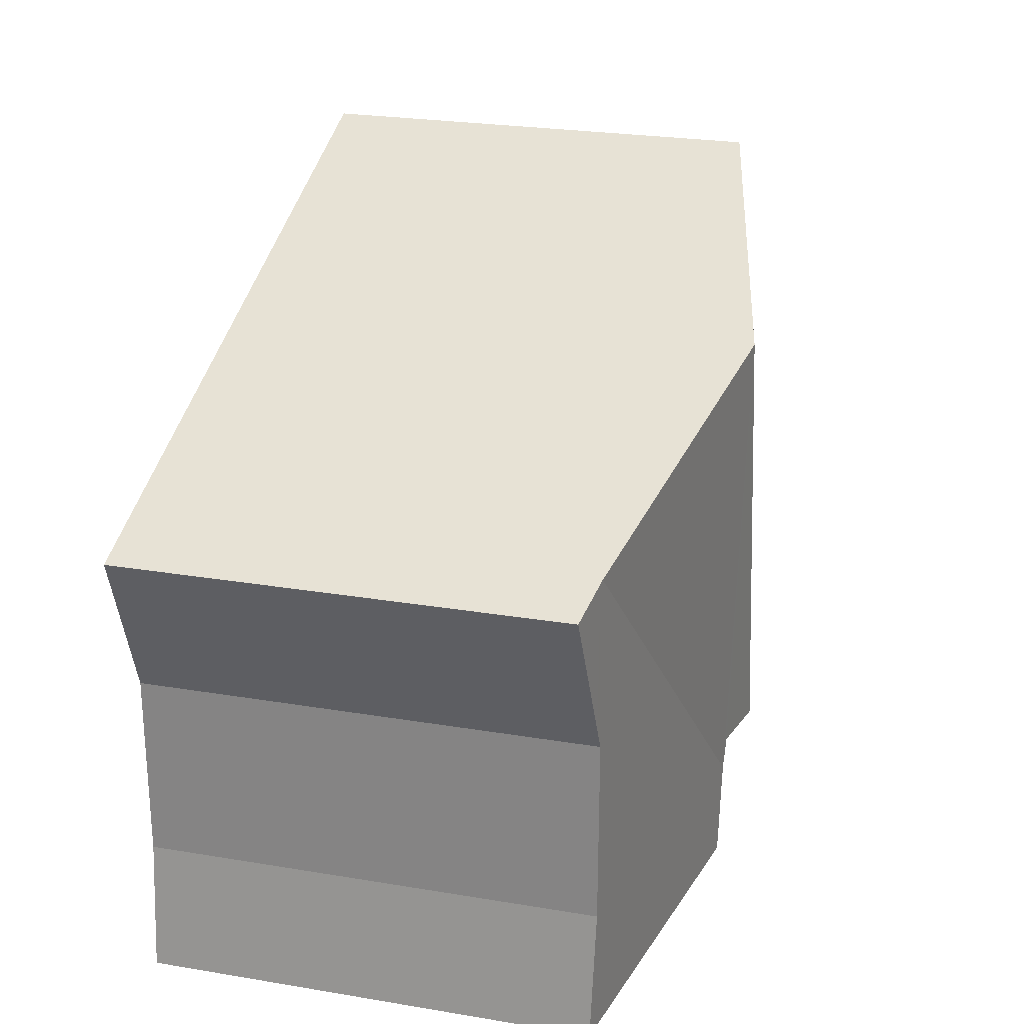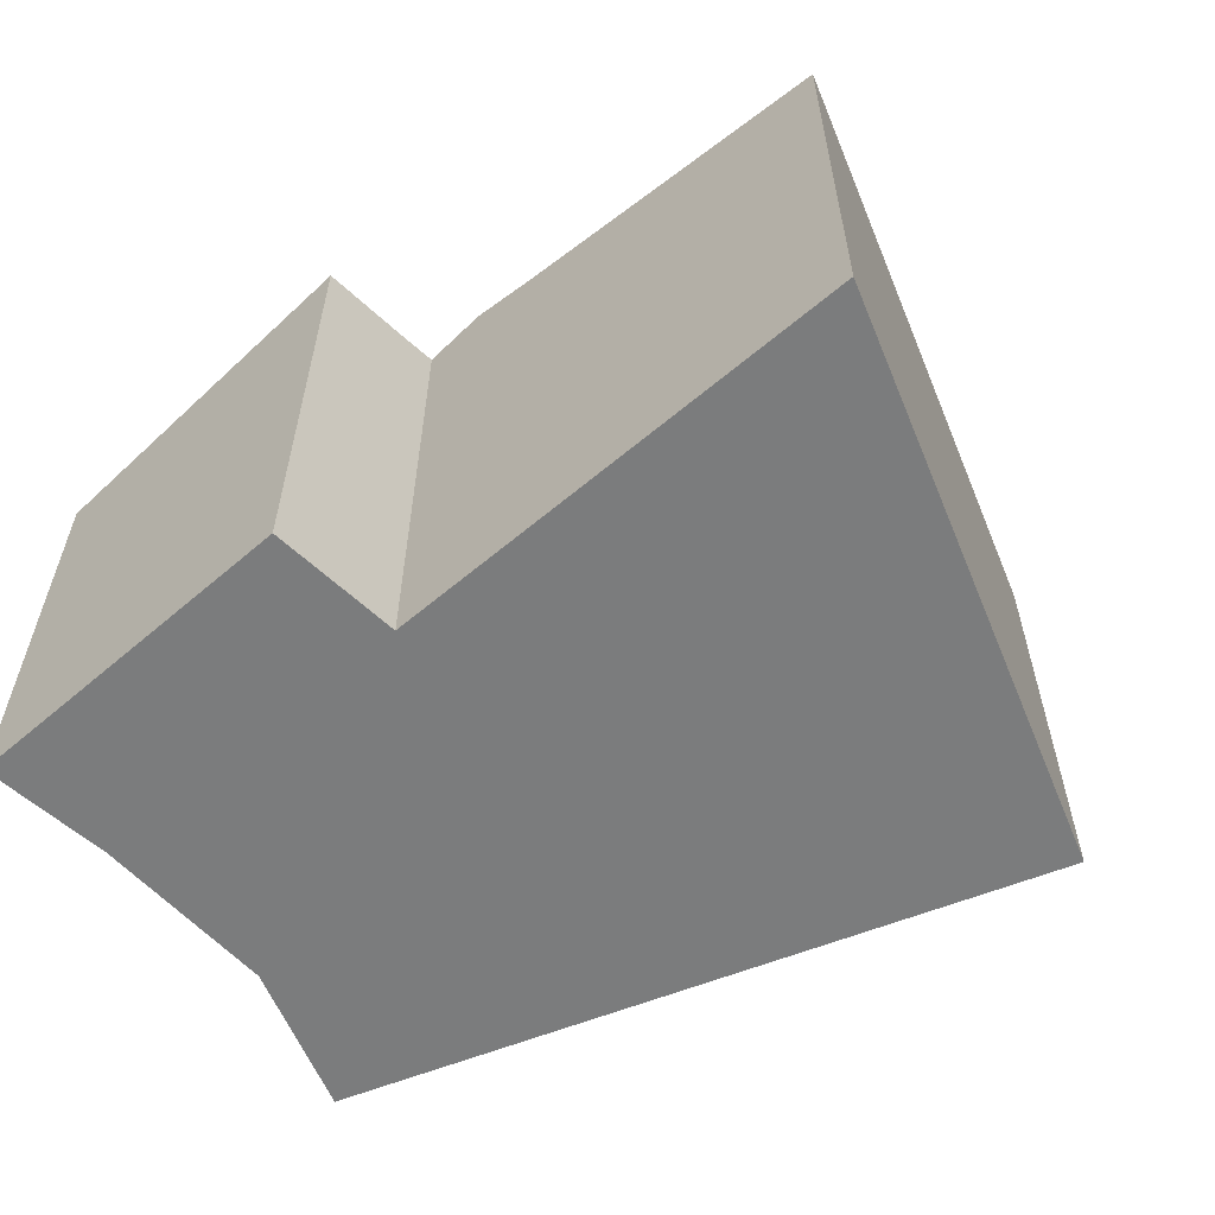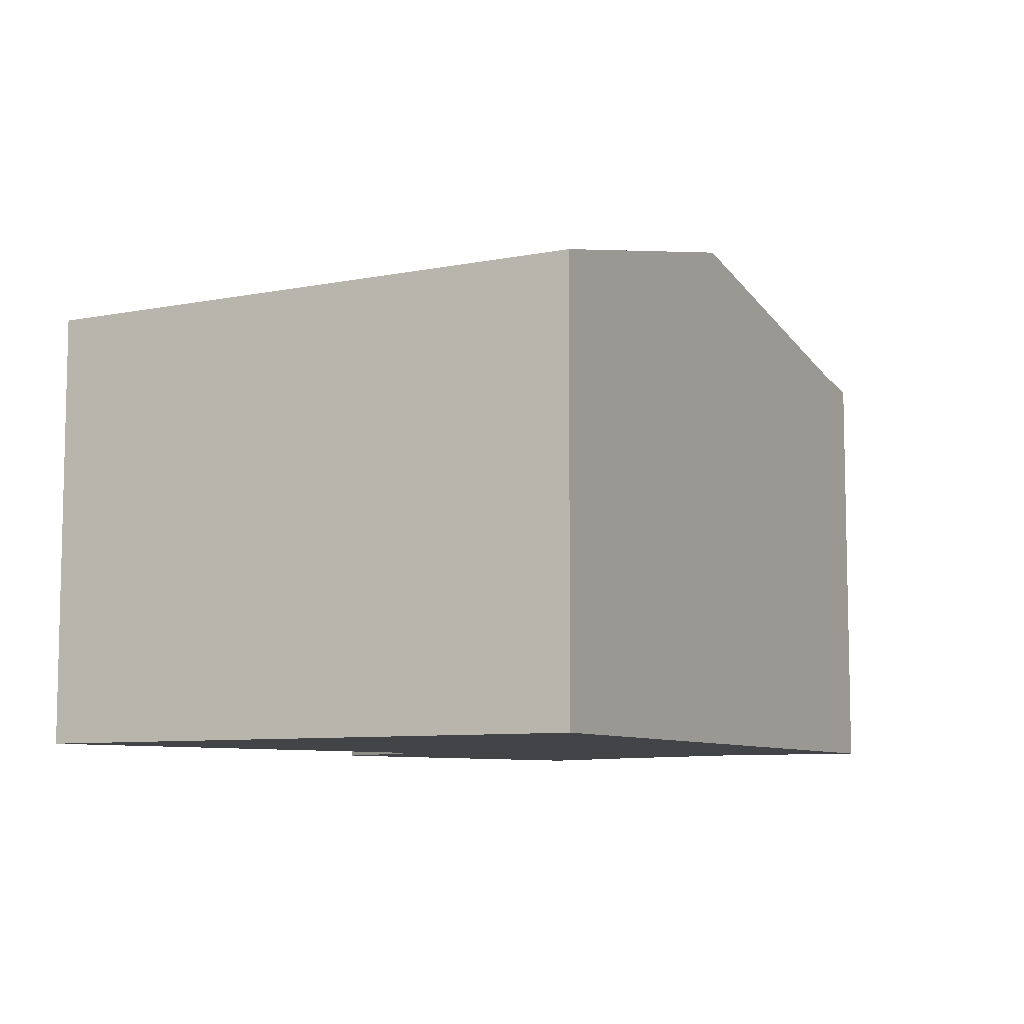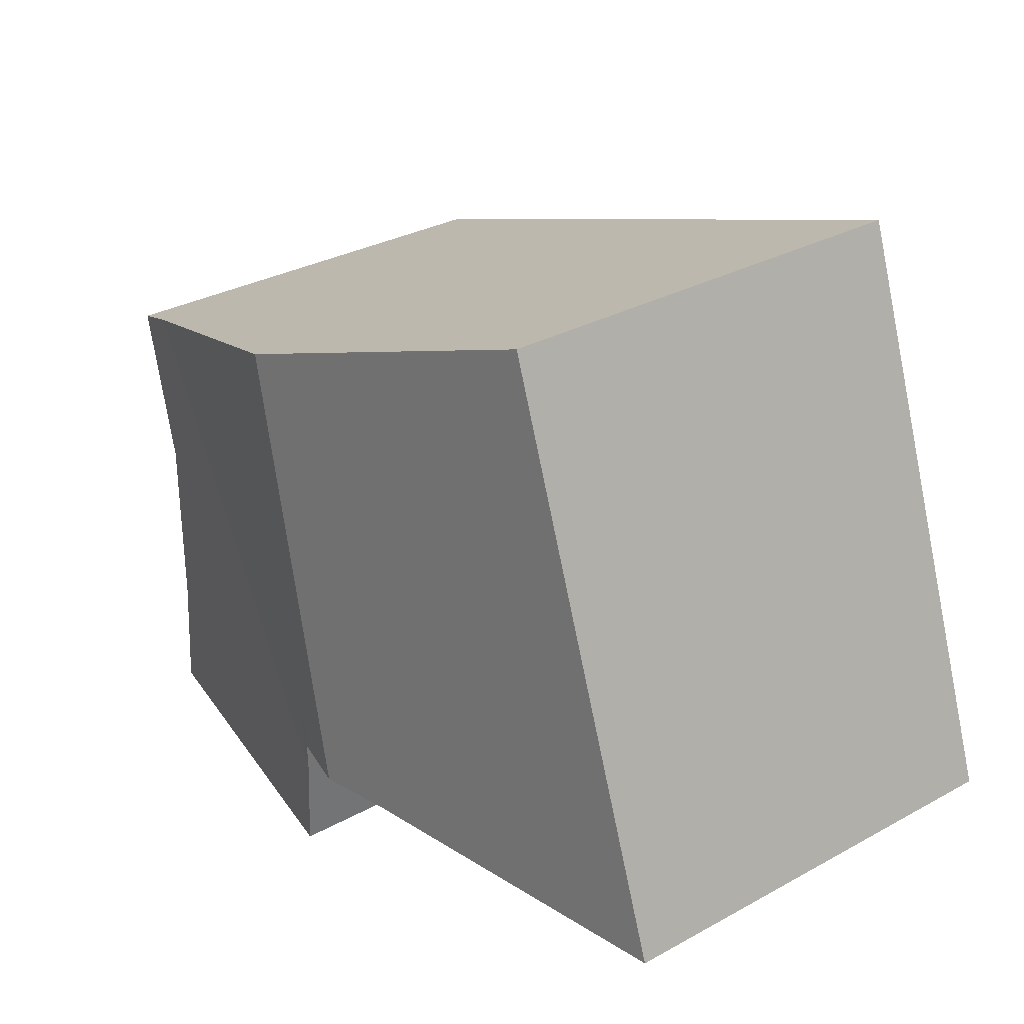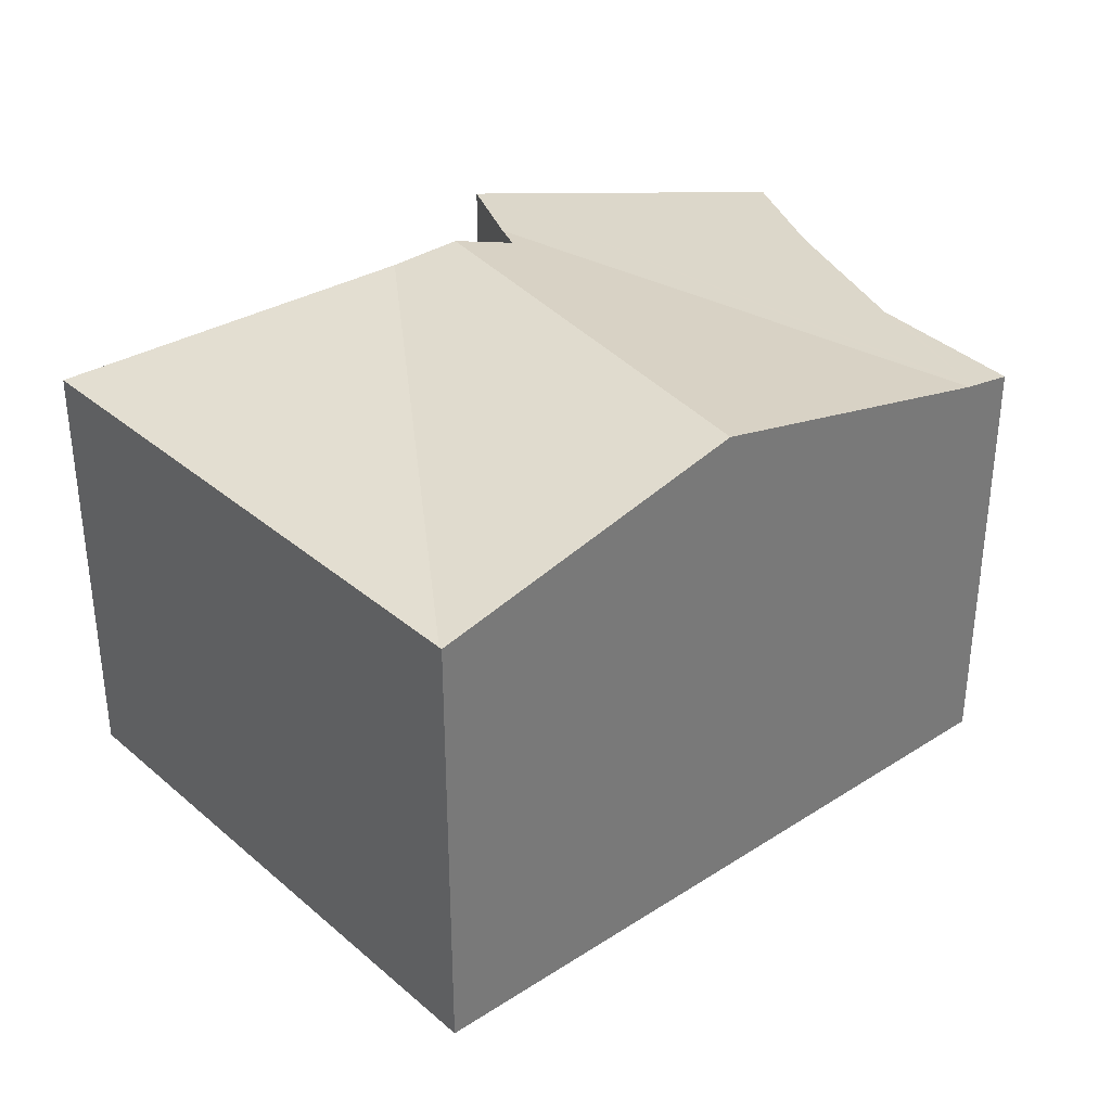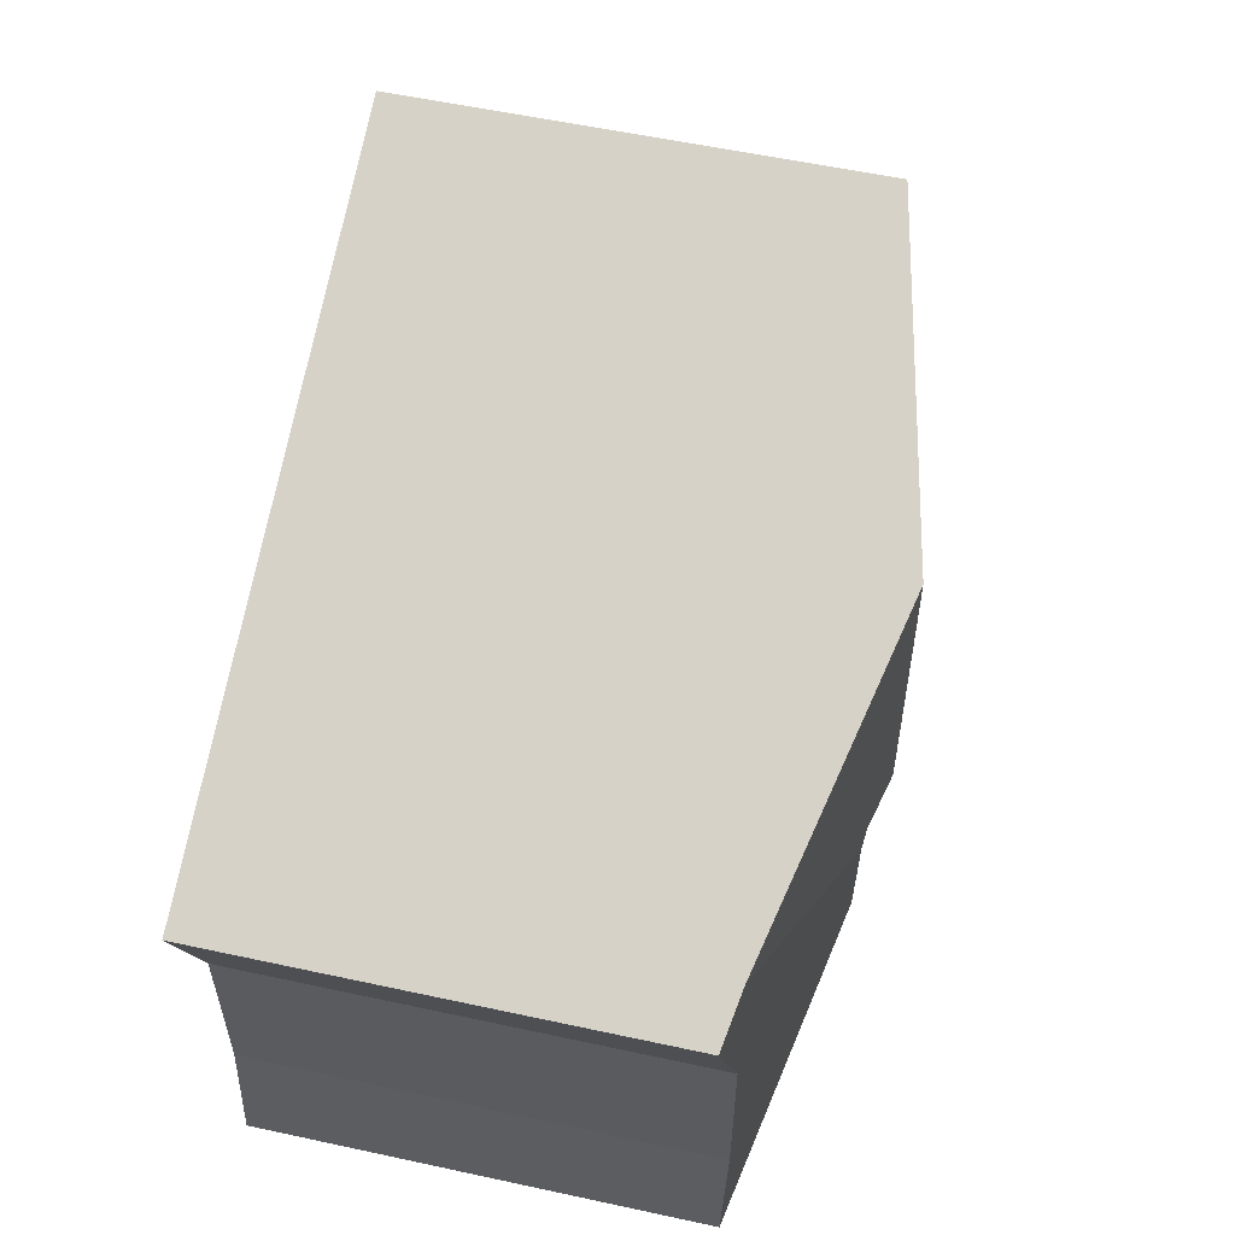
<metadata>
{"format":"obj","ext":"obj","renderer":"f3d","projection":"perspective","resolution":1024,"background":"white","views":[{"elev":25.2,"azim":105.1,"up":"+Z"},{"elev":-58.6,"azim":-138.5,"up":"+Y"},{"elev":-8.1,"azim":-42.0,"up":"+Y"},{"elev":31.1,"azim":-128.1,"up":"+Z"},{"elev":34.0,"azim":-22.1,"up":"+Y"},{"elev":57.0,"azim":102.7,"up":"+Z"}]}
</metadata>
<code>
v  6.609 6.934 -0.497
v  6.992 7.154 6.279
v  11.33 6.128 4.79
v  6.575 6.963 -0.03
v  5.713 7.154 -0.026
v  11.42 6.116 -1.833
v  11.42 6.116 -1.047
v  11.5 6.103 -1.833
v  6.708 6.918 -1.837
v  11.32 6.133 -0.059
v  11.31 6.133 2.466
v  11.41 6.116 4.765
v  11.41 6.116 2.742
v  12.06 6.005 4.542
v  4.798 6.952 -0.022
v  2.664 6.134 7.715
v  2.679 6.135 7.758
v  0 6.134 3.756e-16
v  11.5 1.122e-16 -1.833
v  11.42 6.411e-17 -1.047
v  11.32 3.613e-18 -0.059
v  12.06 -2.781e-16 4.542
v  11.31 -1.51e-16 2.466
v  11.41 -1.679e-16 2.742
v  6.708 1.125e-16 -1.837
v  11.42 1.122e-16 -1.833
v  6.575 1.837e-18 -0.03
v  0 0 0
v  4.798 1.347e-18 -0.022
v  5.713 1.592e-18 -0.026
v  6.609 3.043e-17 -0.497
v  2.664 -4.724e-16 7.715
v  2.679 -4.75e-16 7.758
v  6.992 -3.845e-16 6.279
v  11.33 -2.933e-16 4.79
v  11.41 -2.918e-16 4.765
g defaultobject
f 1 2 3
f 2 1 4
f 2 4 5
f 6 7 8
f 7 6 9
f 7 9 10
f 10 9 11
f 11 9 12
f 12 9 3
f 3 9 1
f 13 12 14
f 12 13 11
f 15 2 5
f 2 15 16
f 2 16 17
f 16 15 18
f 7 19 8
f 19 7 10
f 19 10 20
f 20 10 21
f 22 13 14
f 13 22 11
f 11 22 23
f 23 22 24
f 23 10 11
f 10 23 21
f 6 25 9
f 25 6 8
f 25 8 19
f 25 19 26
f 27 5 4
f 5 27 15
f 15 27 18
f 18 27 28
f 28 27 29
f 29 27 30
f 25 1 9
f 1 25 4
f 4 25 27
f 27 25 31
f 28 16 18
f 16 28 32
f 16 32 17
f 17 32 33
f 33 2 17
f 2 33 3
f 3 33 34
f 3 34 35
f 3 35 12
f 12 35 14
f 14 35 22
f 22 35 36
f 32 30 27
f 30 32 28
f 30 28 29
f 36 24 22
f 24 36 35
f 24 35 34
f 24 34 23
f 23 34 21
f 21 34 33
f 21 33 20
f 20 33 19
f 19 33 26
f 26 33 27
f 26 27 25
f 27 33 32
f 25 27 31

</code>
